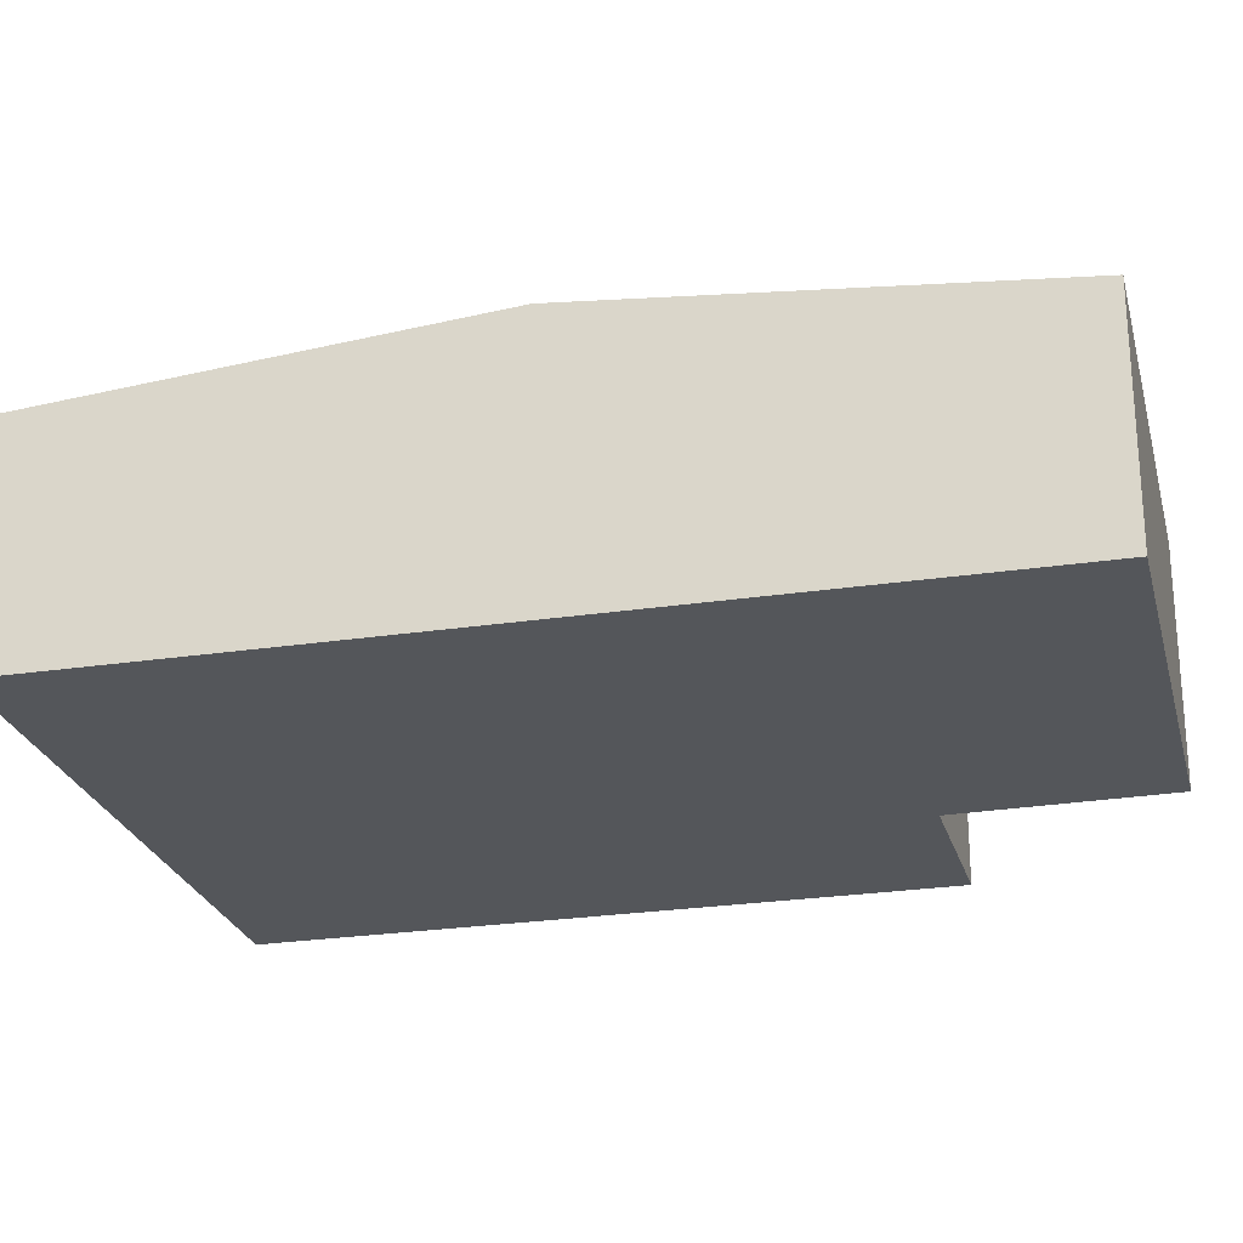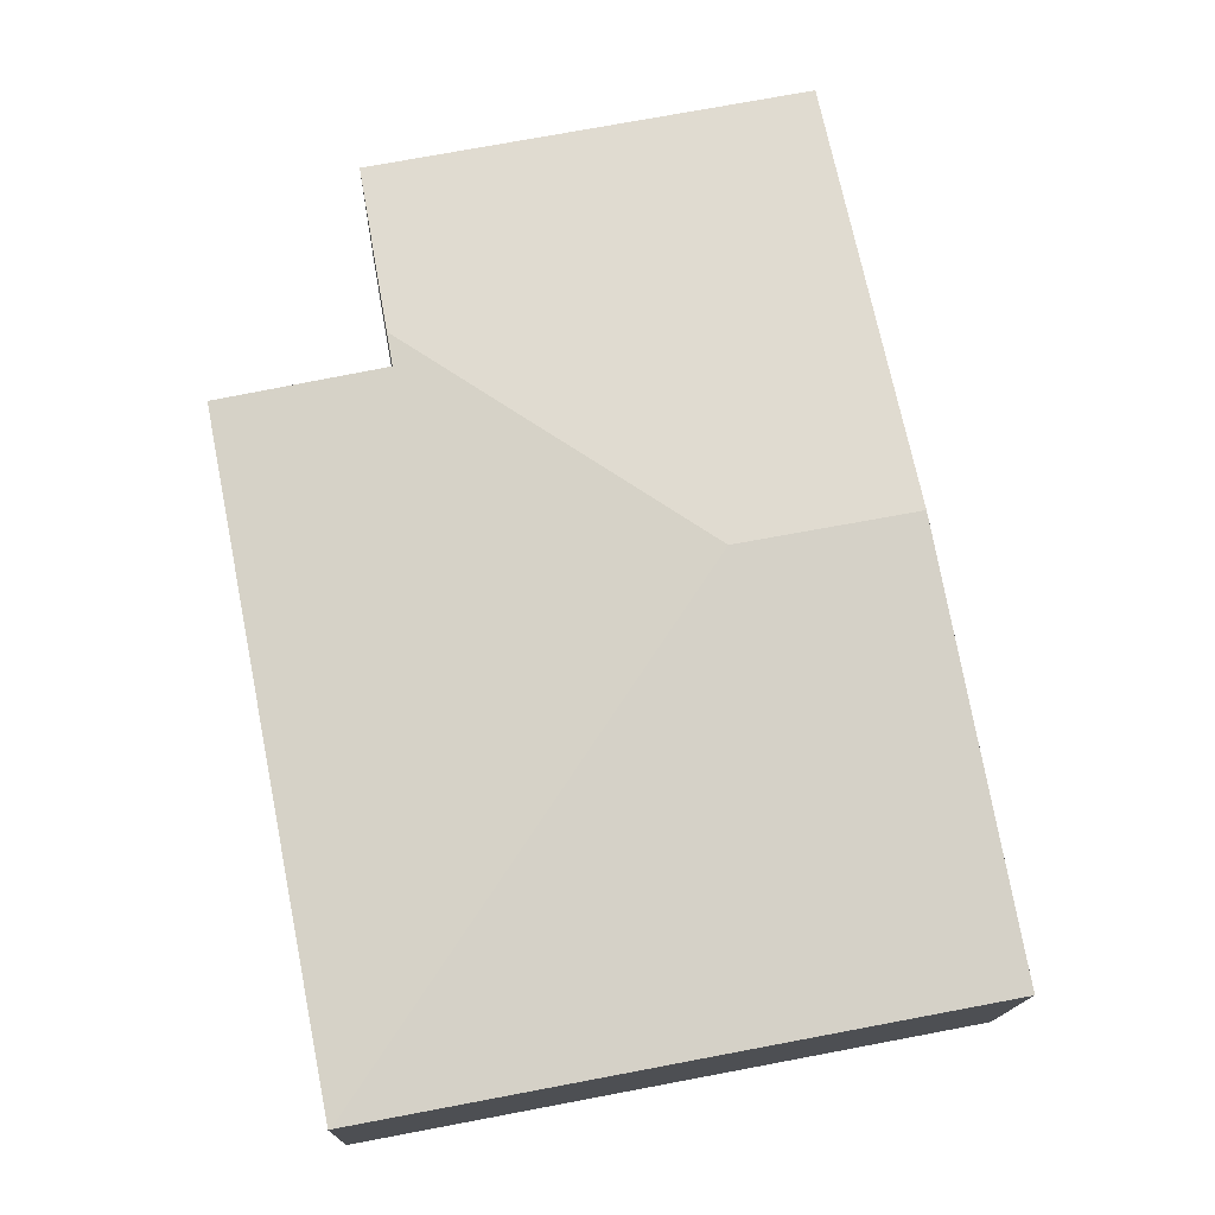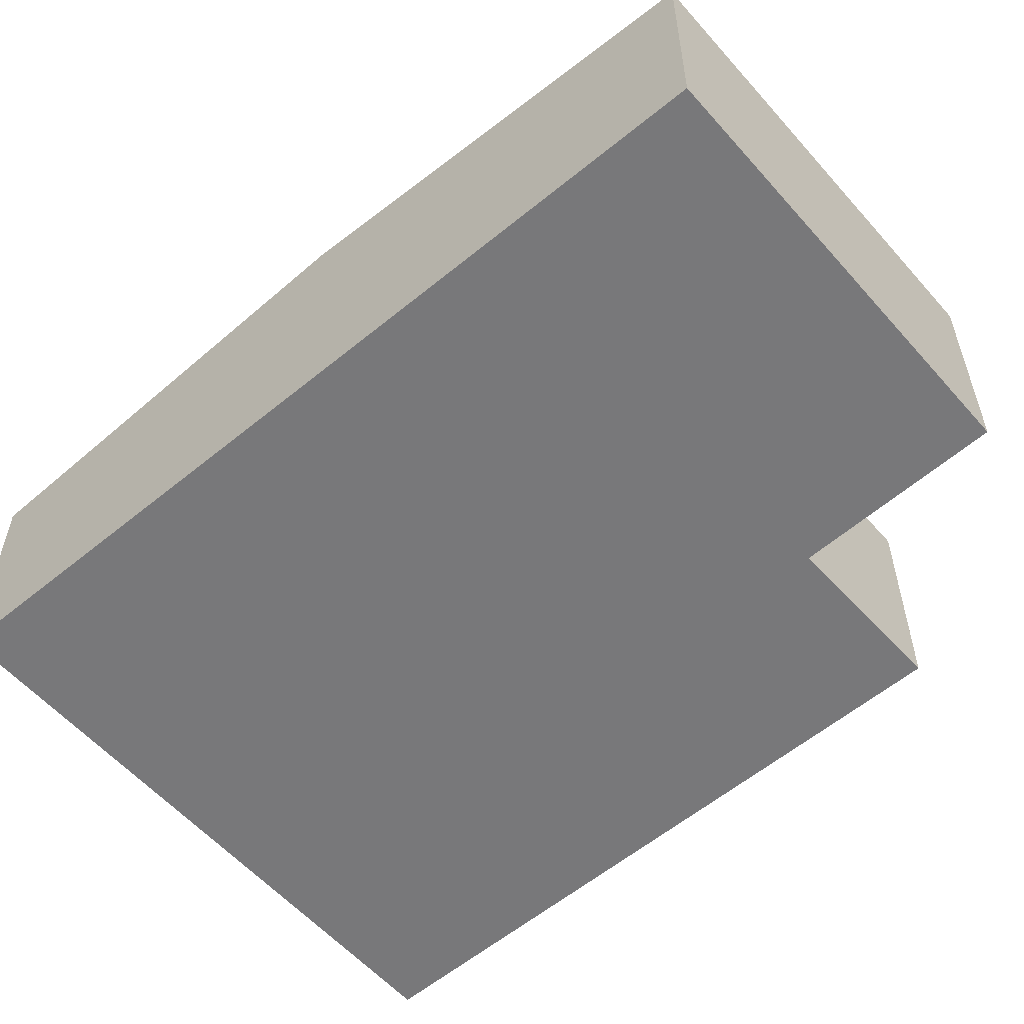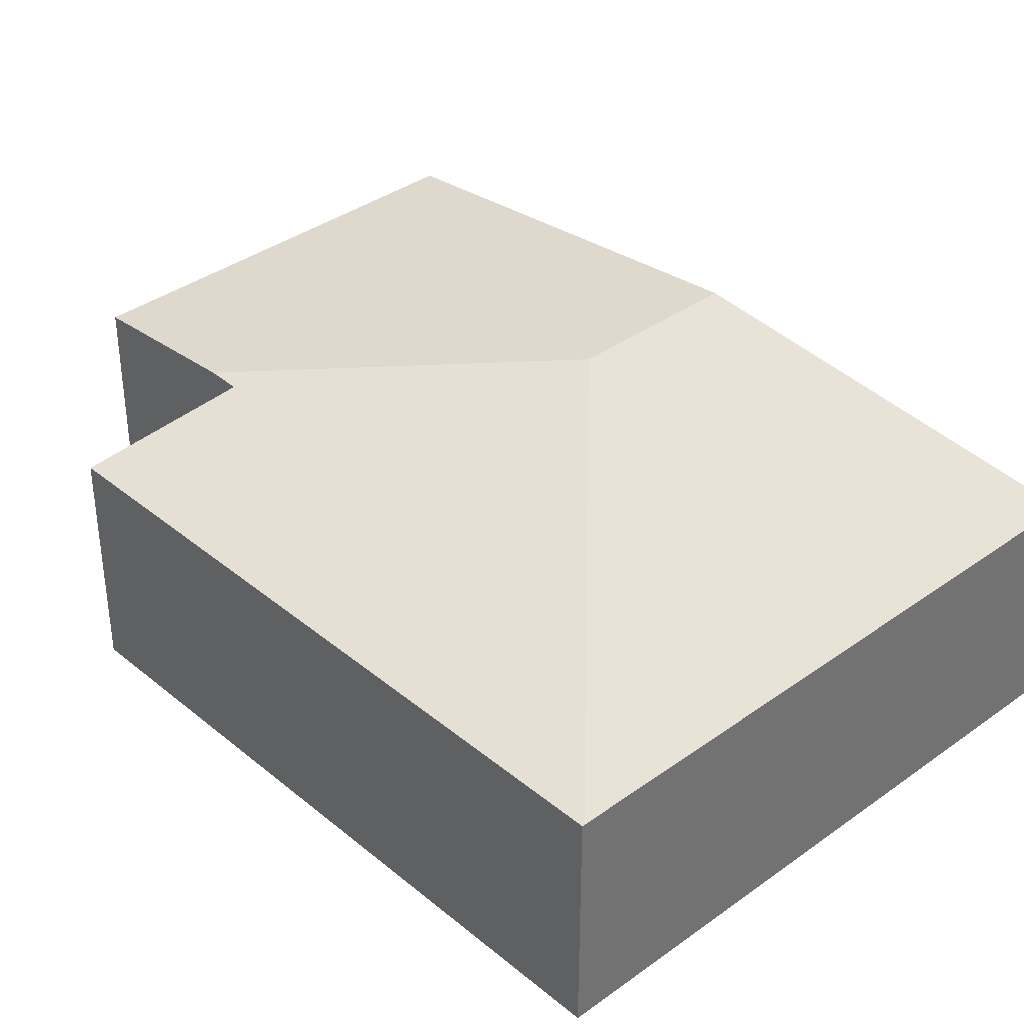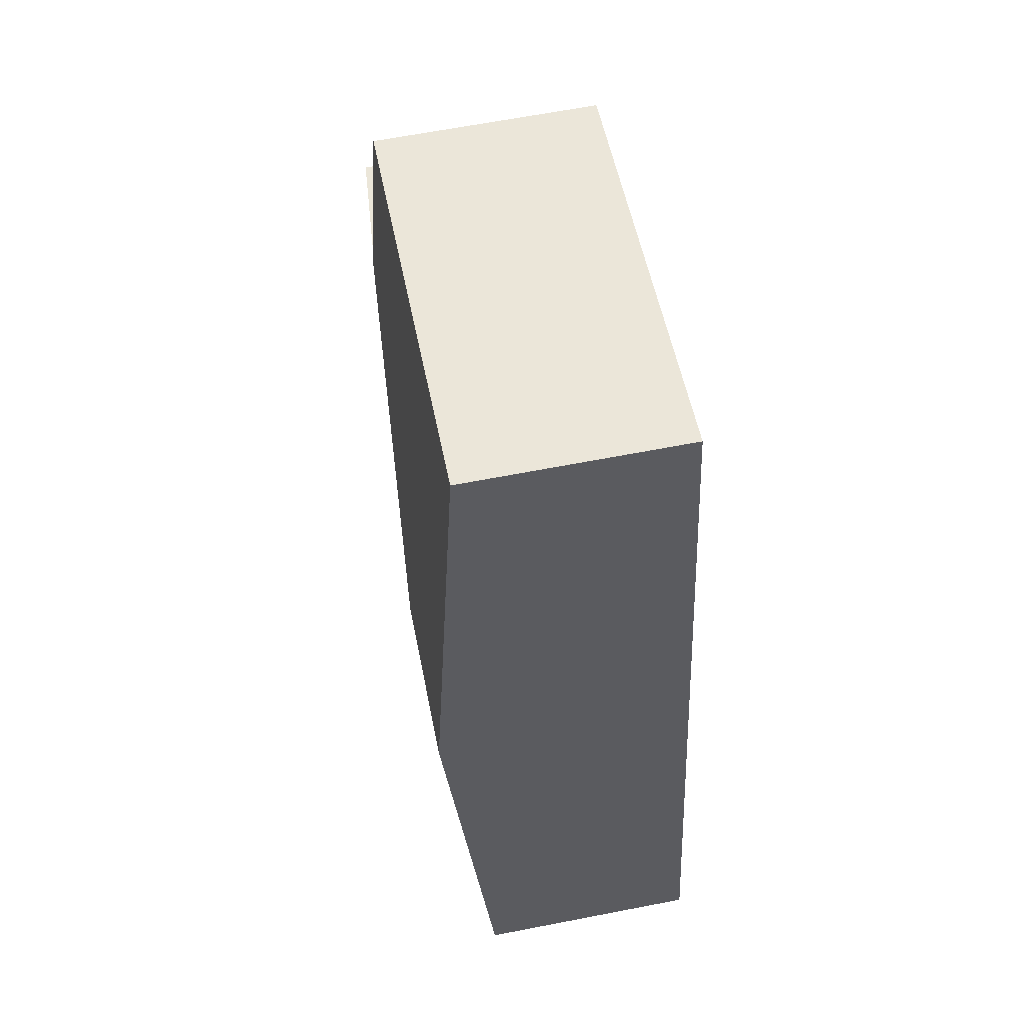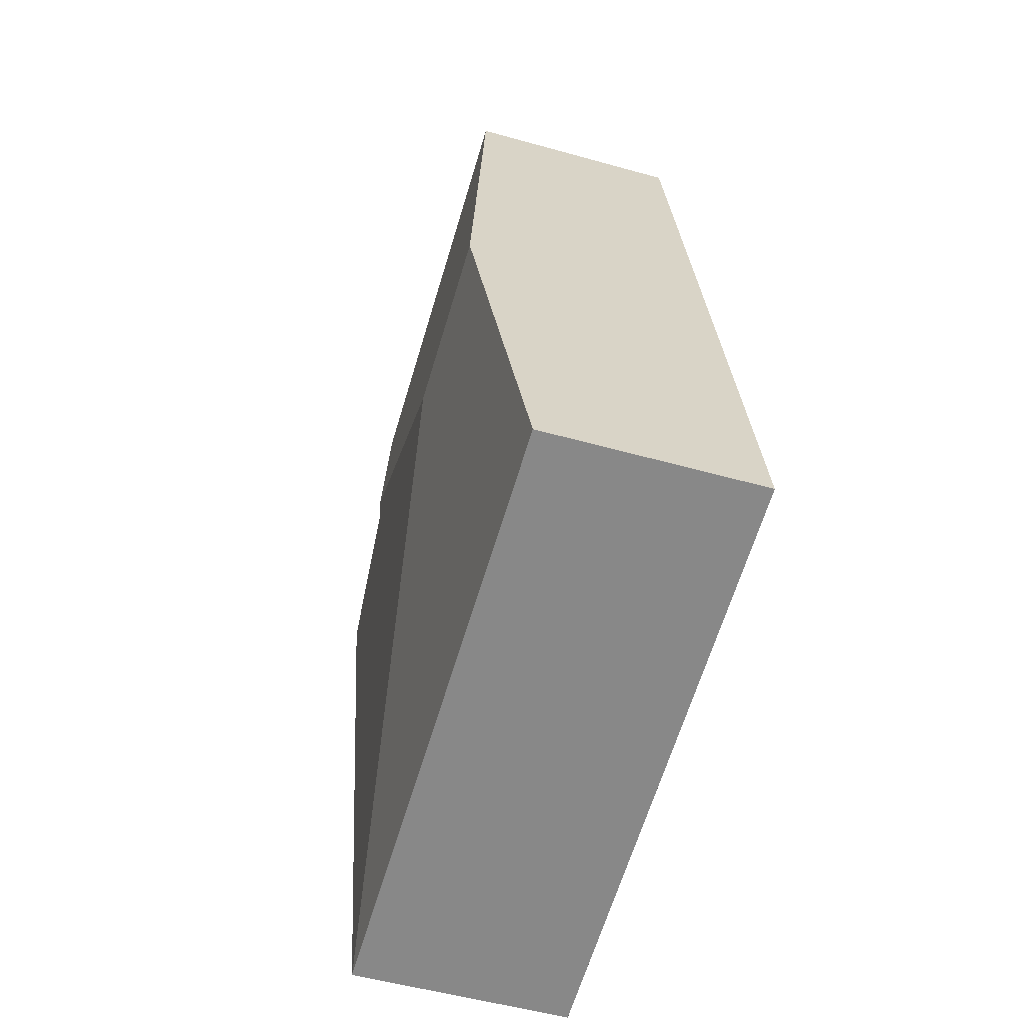
<metadata>
{"format":"obj","ext":"obj","renderer":"f3d","projection":"perspective","resolution":1024,"background":"white","views":[{"elev":-25.3,"azim":-65.0,"up":"+Y"},{"elev":-15.0,"azim":178.4,"up":"+Z"},{"elev":-57.6,"azim":-38.1,"up":"+Y"},{"elev":36.8,"azim":147.8,"up":"+Y"},{"elev":64.2,"azim":-101.1,"up":"+Z"},{"elev":-52.1,"azim":-106.9,"up":"+Z"}]}
</metadata>
<code>
v  0.944 2.88 4.672
v  6.629 2.456 -1.262
v  0 2.456 1.504e-16
v  2.89 2.88 4.301
v  8.052 2.458 5.88
v  6.652 2.454 -1.266
v  6.206 2.625 6.206
v  6.271 2.626 6.573
v  6.598 2.458 8.424
v  1.891 2.455 9.362
v  6.598 -5.158e-16 8.424
v  6.206 -3.8e-16 6.206
v  6.271 -4.025e-16 6.573
v  8.052 -3.6e-16 5.88
v  6.652 7.752e-17 -1.266
v  1.891 -5.733e-16 9.362
v  0 0 0
v  6.629 7.728e-17 -1.262
v  0.944 -2.861e-16 4.672
g defaultobject
f 1 2 3
f 2 1 4
f 2 5 6
f 5 2 4
f 5 4 7
f 7 4 8
f 9 1 10
f 1 9 4
f 4 9 8
f 11 8 9
f 8 11 7
f 7 11 12
f 12 11 13
f 14 6 5
f 6 14 15
f 12 5 7
f 5 12 14
f 10 11 9
f 11 10 16
f 6 3 2
f 3 6 15
f 3 15 17
f 17 15 18
f 17 1 3
f 1 17 19
f 1 19 10
f 10 19 16
f 14 18 15
f 18 14 17
f 17 14 19
f 19 14 12
f 19 12 13
f 19 13 11
f 19 11 16

</code>
